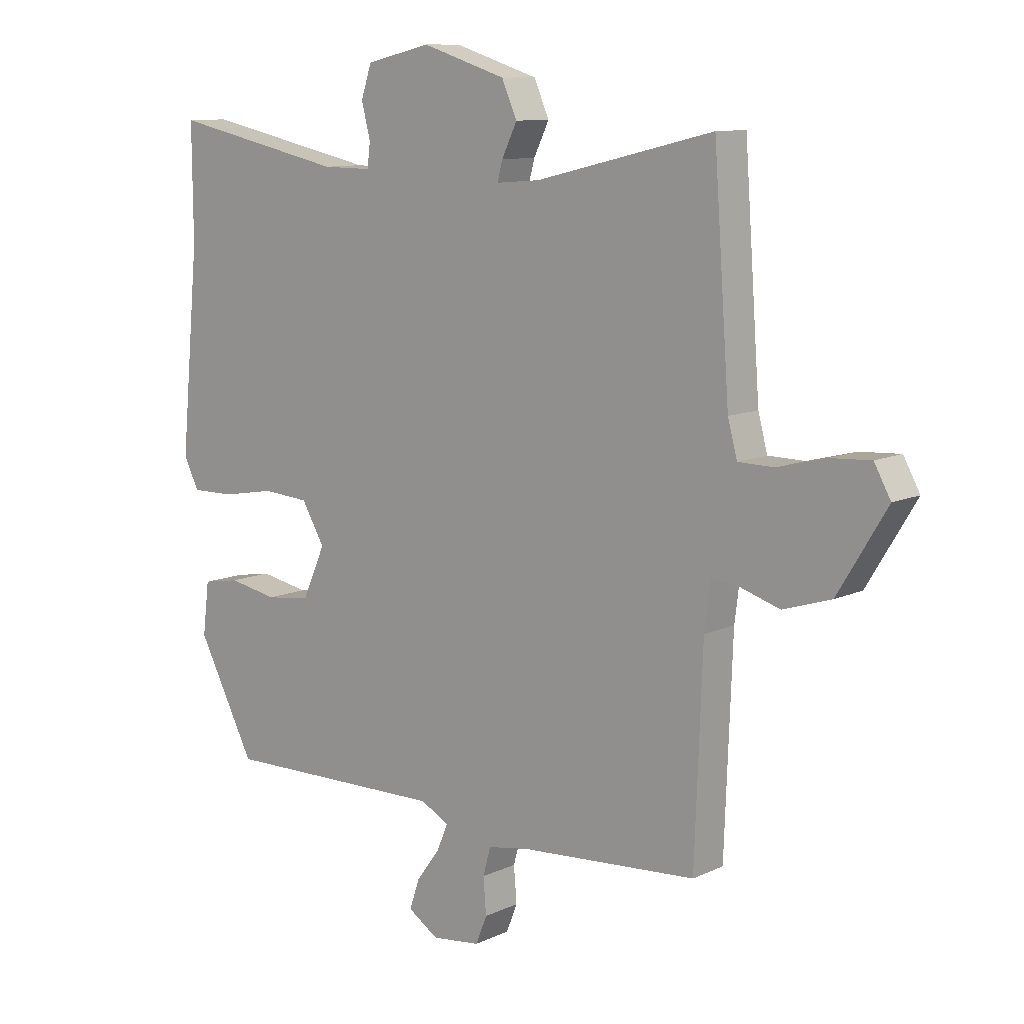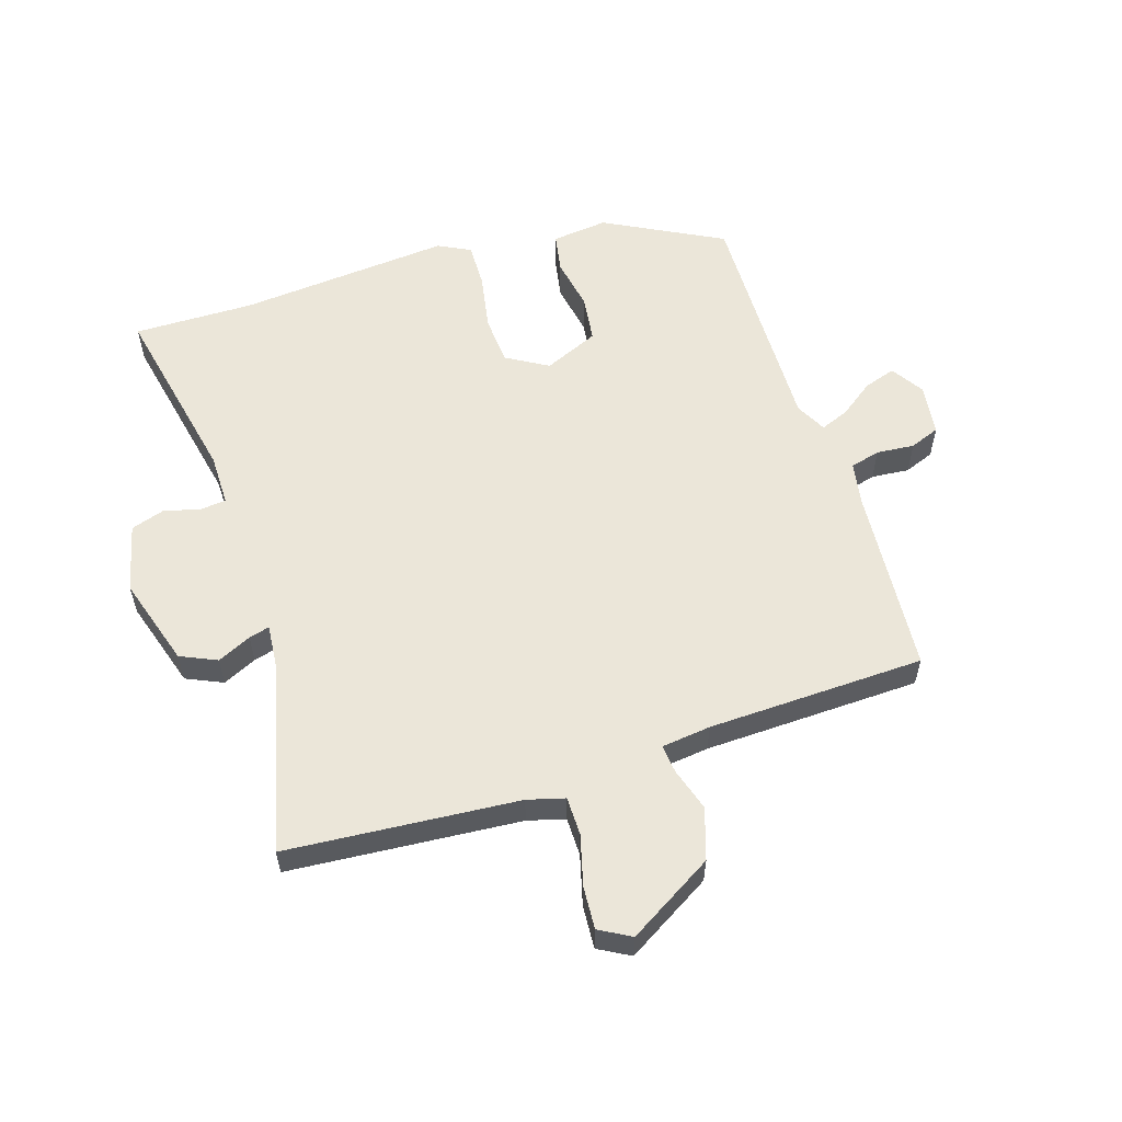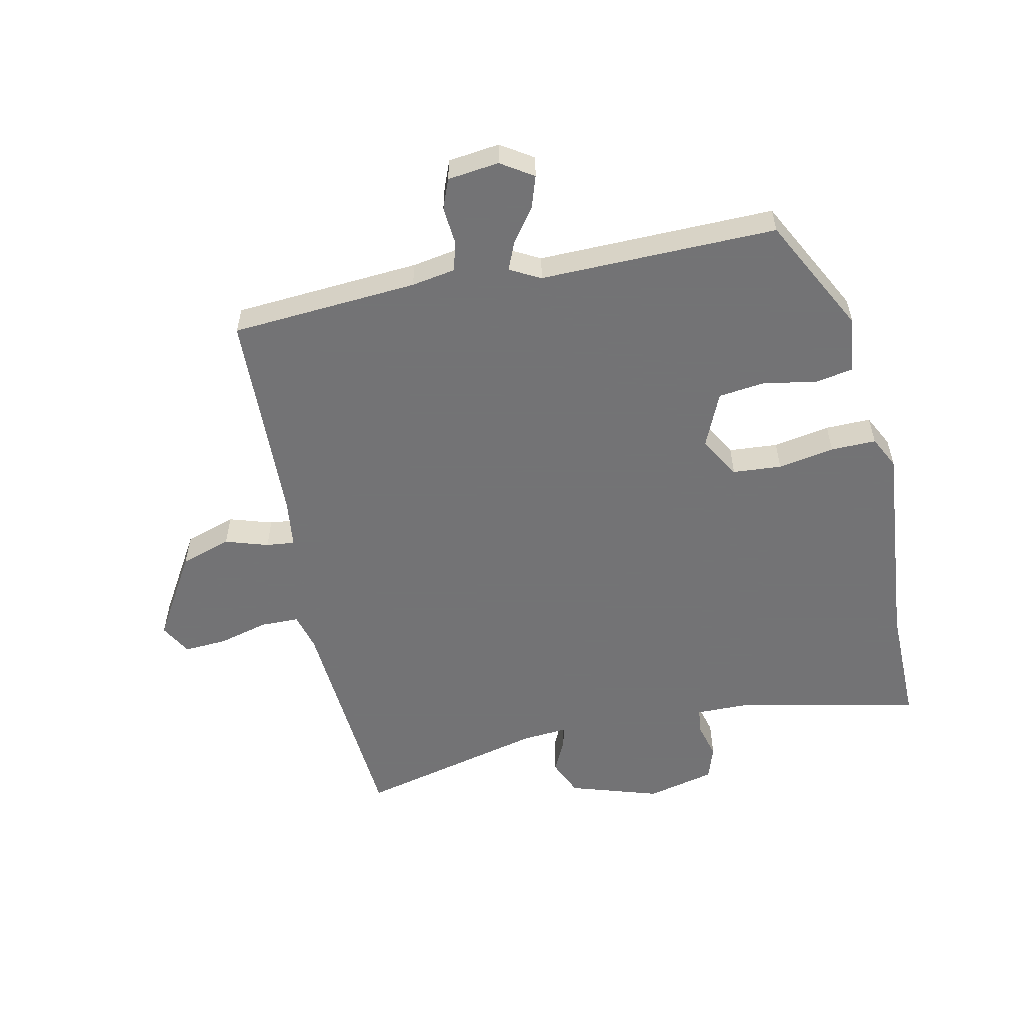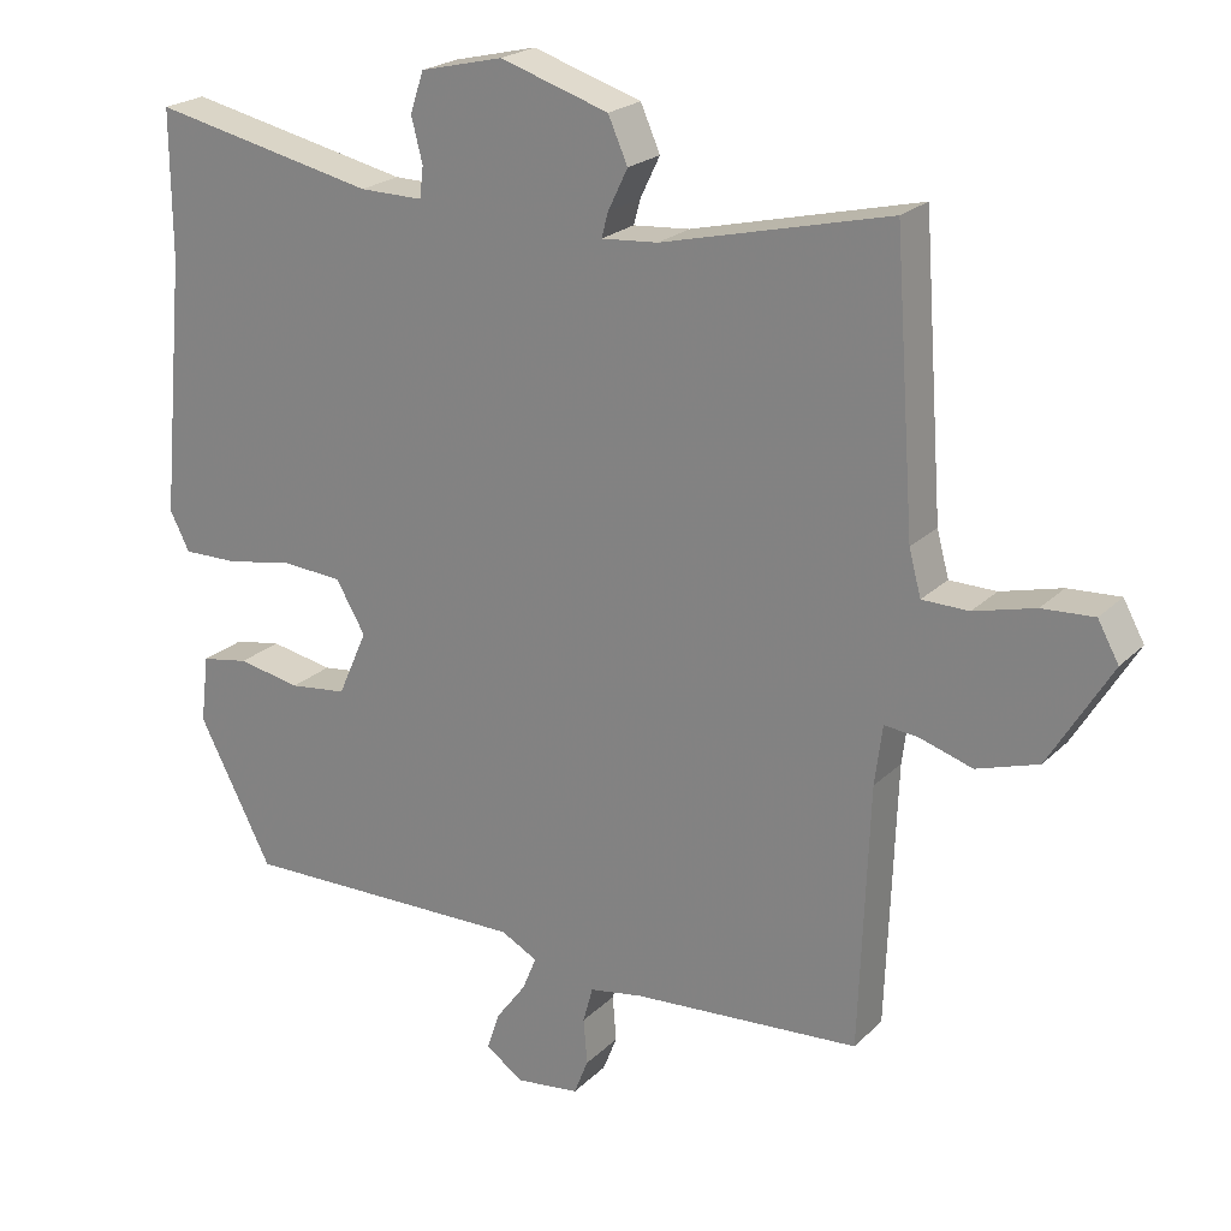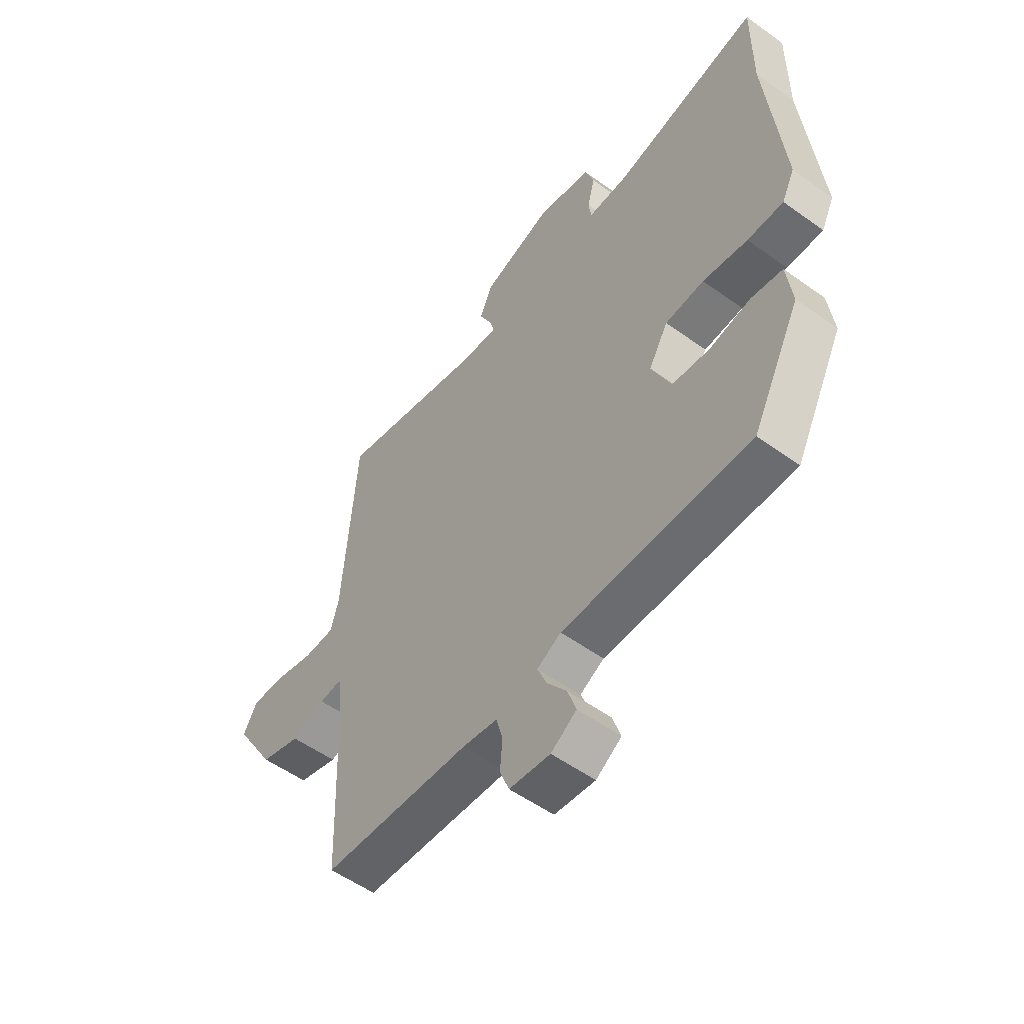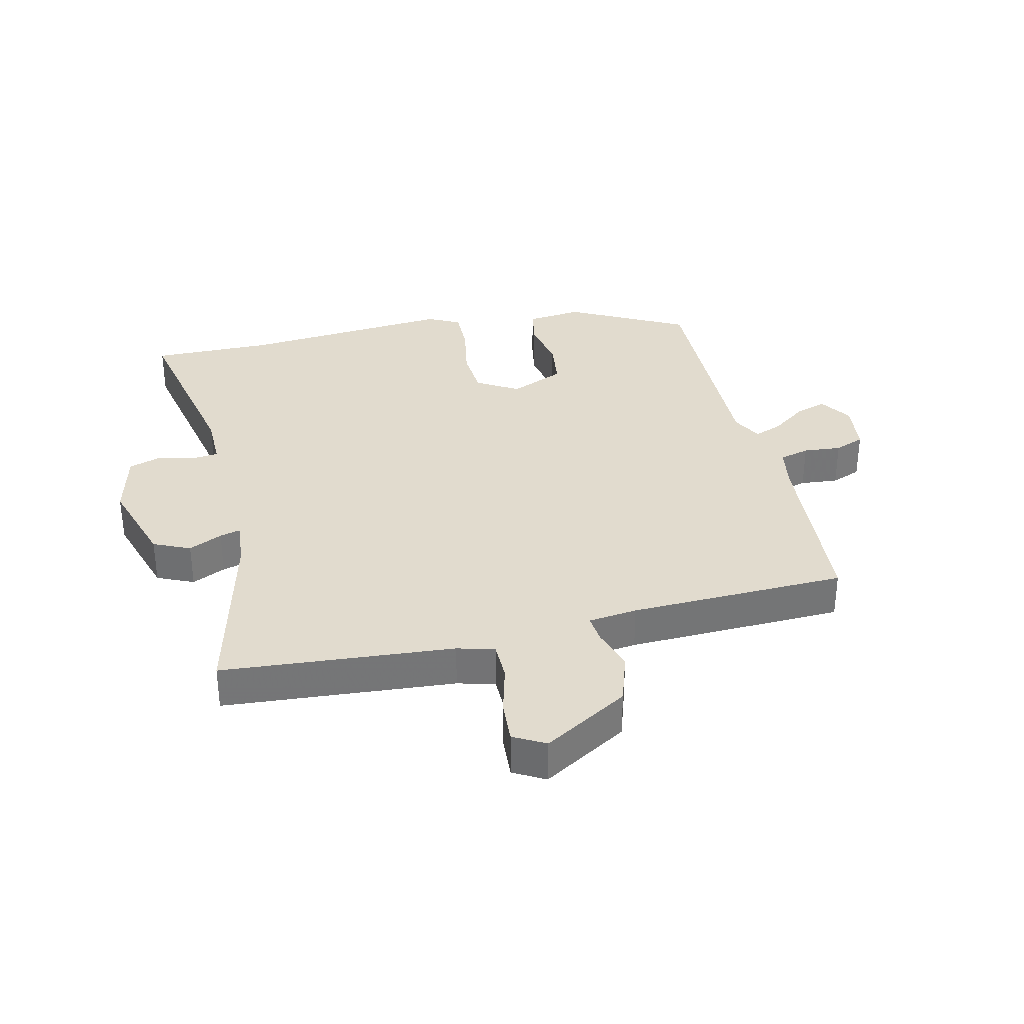
<metadata>
{"format":"obj","ext":"obj","renderer":"f3d","projection":"perspective","resolution":1024,"background":"white","views":[{"elev":10.3,"azim":40.6,"up":"+Z"},{"elev":57.4,"azim":72.7,"up":"+Y"},{"elev":-56.0,"azim":-167.8,"up":"+Y"},{"elev":22.1,"azim":32.0,"up":"+Z"},{"elev":-54.4,"azim":-127.3,"up":"+Z"},{"elev":33.8,"azim":77.2,"up":"+Y"}]}
</metadata>
<code>
v -0.499 0.07 0.352
v -0.5 0.07 0.546
v -0.202 0.07 0.482
v -0.118 0.07 0.481
v -0.113 0.07 0.522
v -0.128 0.07 0.581
v -0.11 0.07 0.635
v 0 0.07 0.661
v 0.144 0.07 0.615
v 0.17 0.07 0.556
v 0.144 0.07 0.502
v 0.135 0.07 0.469
v 0.21 0.07 0.475
v 0.512 0.07 0.548
v 0.539 0.07 0.175
v 0.555 0.07 0.115
v 0.617 0.07 0.114
v 0.698 0.07 0.135
v 0.767 0.07 0.139
v 0.795 0.07 0.088
v 0.712 0.07 -0.049
v 0.63 0.07 -0.075
v 0.561 0.07 -0.053
v 0.515 0.07 -0.048
v 0.505 0.07 -0.127
v 0.492 0.07 -0.476
v 0.19 0.07 -0.497
v 0.119 0.07 -0.509
v 0.106 0.07 -0.557
v 0.111 0.07 -0.618
v 0.092 0.07 -0.666
v 0.009 0.07 -0.676
v -0.043 0.07 -0.642
v -0.026 0.07 -0.591
v 0.014 0.07 -0.537
v 0.033 0.07 -0.491
v -0.016 0.07 -0.465
v -0.398 0.07 -0.47
v -0.496 0.07 -0.28
v -0.485 0.07 -0.19
v -0.422 0.07 -0.179
v -0.338 0.07 -0.195
v -0.262 0.07 -0.186
v -0.223 0.07 -0.098
v -0.262 0.07 -0.031
v -0.341 0.07 -0.025
v -0.432 0.07 -0.041
v -0.505 0.07 -0.042
v -0.531 0.07 0.01
v -0.499 0 0.352
v -0.5 0 0.546
v -0.202 0 0.482
v -0.118 0 0.481
v -0.113 0 0.522
v -0.128 0 0.581
v -0.11 0 0.635
v 0 0 0.661
v 0.144 0 0.615
v 0.17 0 0.556
v 0.144 0 0.502
v 0.135 0 0.469
v 0.21 0 0.475
v 0.512 0 0.548
v 0.539 0 0.175
v 0.555 0 0.115
v 0.617 0 0.114
v 0.698 0 0.135
v 0.767 0 0.139
v 0.795 0 0.088
v 0.712 0 -0.049
v 0.63 0 -0.075
v 0.561 0 -0.053
v 0.515 0 -0.048
v 0.505 0 -0.127
v 0.492 0 -0.476
v 0.19 0 -0.497
v 0.119 0 -0.509
v 0.106 0 -0.557
v 0.111 0 -0.618
v 0.092 0 -0.666
v 0.009 0 -0.676
v -0.043 0 -0.642
v -0.026 0 -0.591
v 0.014 0 -0.537
v 0.033 0 -0.491
v -0.016 0 -0.465
v -0.398 0 -0.47
v -0.496 0 -0.28
v -0.485 0 -0.19
v -0.422 0 -0.179
v -0.338 0 -0.195
v -0.262 0 -0.186
v -0.223 0 -0.098
v -0.262 0 -0.031
v -0.341 0 -0.025
v -0.432 0 -0.041
v -0.505 0 -0.042
v -0.531 0 0.01
f 48 49 1
f 47 48 1
f 46 47 1
f 1 2 3
f 46 1 3
f 45 46 3
f 44 45 3 4
f 40 41 42
f 39 40 42
f 38 39 42
f 37 38 42
f 36 37 42 43
f 33 34 35
f 32 33 35
f 31 32 35
f 30 31 35
f 29 30 35
f 28 29 35 36
f 36 43 44
f 28 36 44
f 27 28 44
f 21 22 23
f 20 21 23
f 19 20 23
f 18 19 23
f 17 18 23
f 16 17 23 24
f 15 16 24
f 15 24 25
f 14 15 25
f 13 14 25
f 9 10 11
f 8 9 11
f 7 8 11
f 6 7 11
f 5 6 11
f 4 5 11 12
f 44 4 12
f 26 27 44
f 25 26 44
f 13 25 44
f 12 13 44
f 50 98 97
f 50 97 96
f 50 96 95
f 52 51 50
f 52 50 95
f 52 95 94
f 53 52 94 93
f 91 90 89
f 91 89 88
f 91 88 87
f 91 87 86
f 92 91 86 85
f 84 83 82
f 84 82 81
f 84 81 80
f 84 80 79
f 84 79 78
f 85 84 78 77
f 93 92 85
f 93 85 77
f 93 77 76
f 72 71 70
f 72 70 69
f 72 69 68
f 72 68 67
f 72 67 66
f 73 72 66 65
f 73 65 64
f 74 73 64
f 74 64 63
f 74 63 62
f 60 59 58
f 60 58 57
f 60 57 56
f 60 56 55
f 60 55 54
f 61 60 54 53
f 61 53 93
f 93 76 75
f 93 75 74
f 93 74 62
f 93 62 61
f 1 50 51 2
f 2 51 52 3
f 3 52 53 4
f 4 53 54 5
f 5 54 55 6
f 6 55 56 7
f 7 56 57 8
f 8 57 58 9
f 9 58 59 10
f 10 59 60 11
f 11 60 61 12
f 12 61 62 13
f 13 62 63 14
f 14 63 64 15
f 15 64 65 16
f 16 65 66 17
f 17 66 67 18
f 18 67 68 19
f 19 68 69 20
f 20 69 70 21
f 21 70 71 22
f 22 71 72 23
f 23 72 73 24
f 24 73 74 25
f 25 74 75 26
f 26 75 76 27
f 27 76 77 28
f 28 77 78 29
f 29 78 79 30
f 30 79 80 31
f 31 80 81 32
f 32 81 82 33
f 33 82 83 34
f 34 83 84 35
f 35 84 85 36
f 36 85 86 37
f 37 86 87 38
f 38 87 88 39
f 39 88 89 40
f 40 89 90 41
f 41 90 91 42
f 42 91 92 43
f 43 92 93 44
f 44 93 94 45
f 45 94 95 46
f 46 95 96 47
f 47 96 97 48
f 48 97 98 49
f 49 98 50 1

</code>
